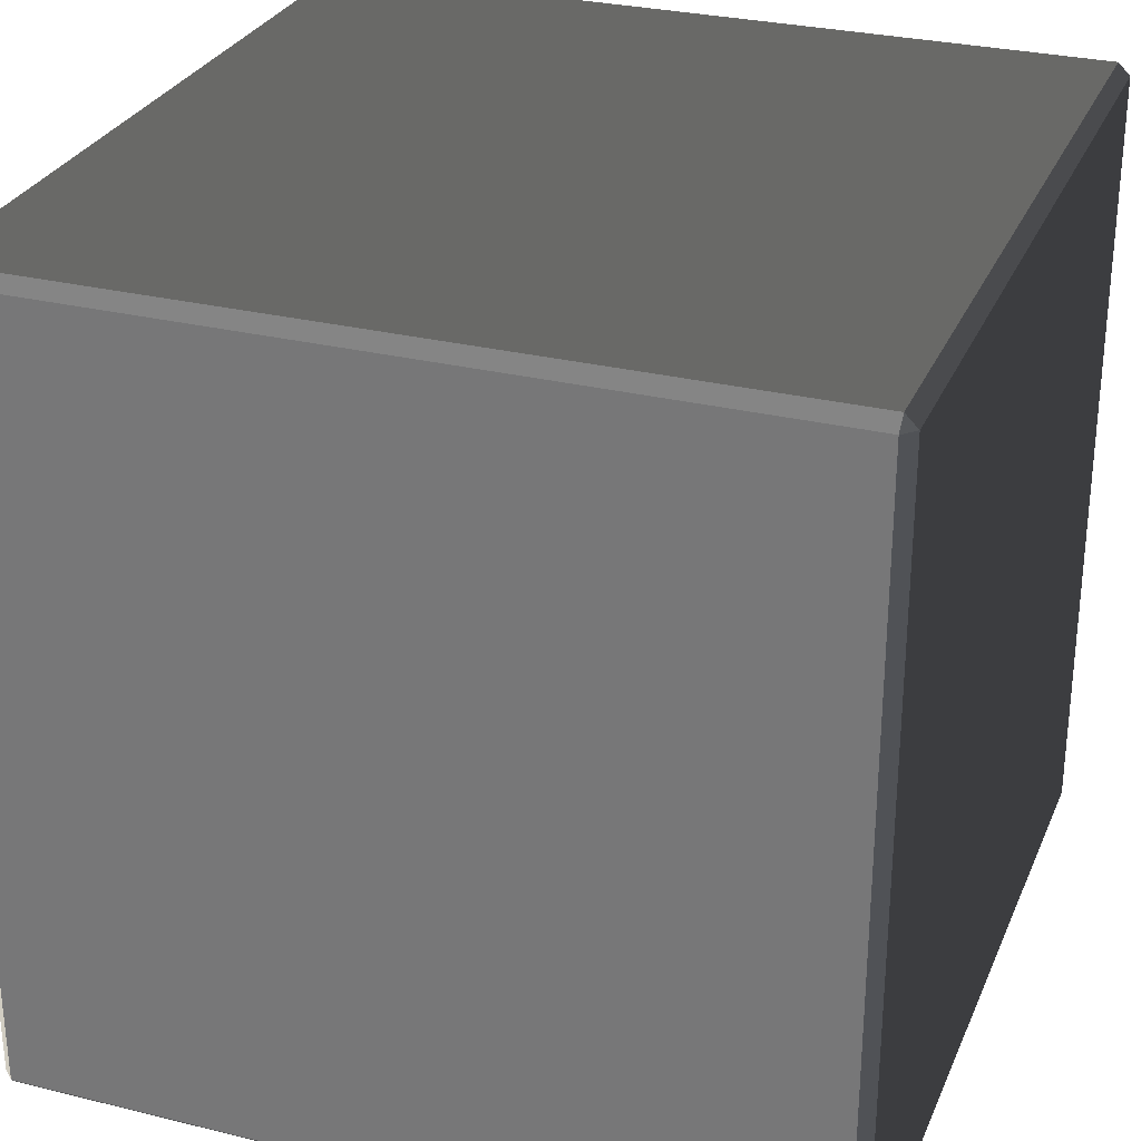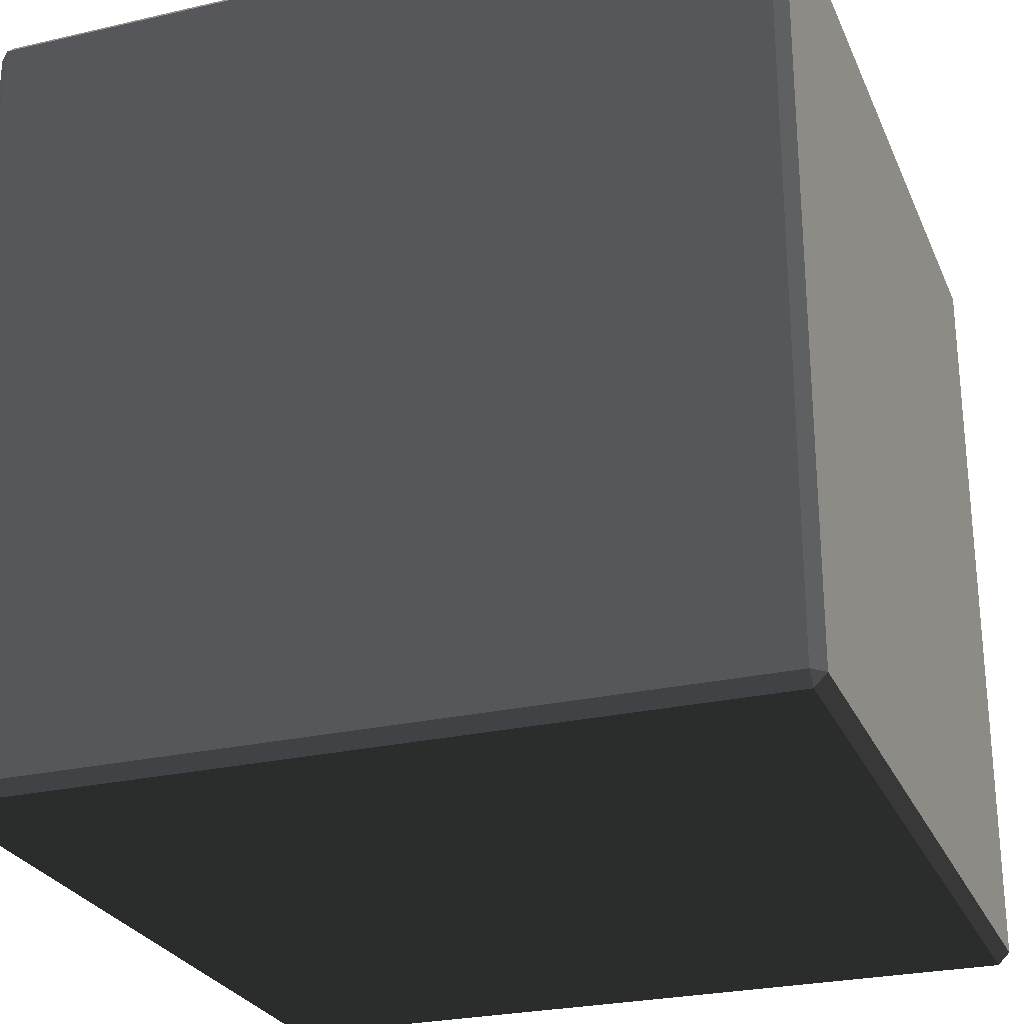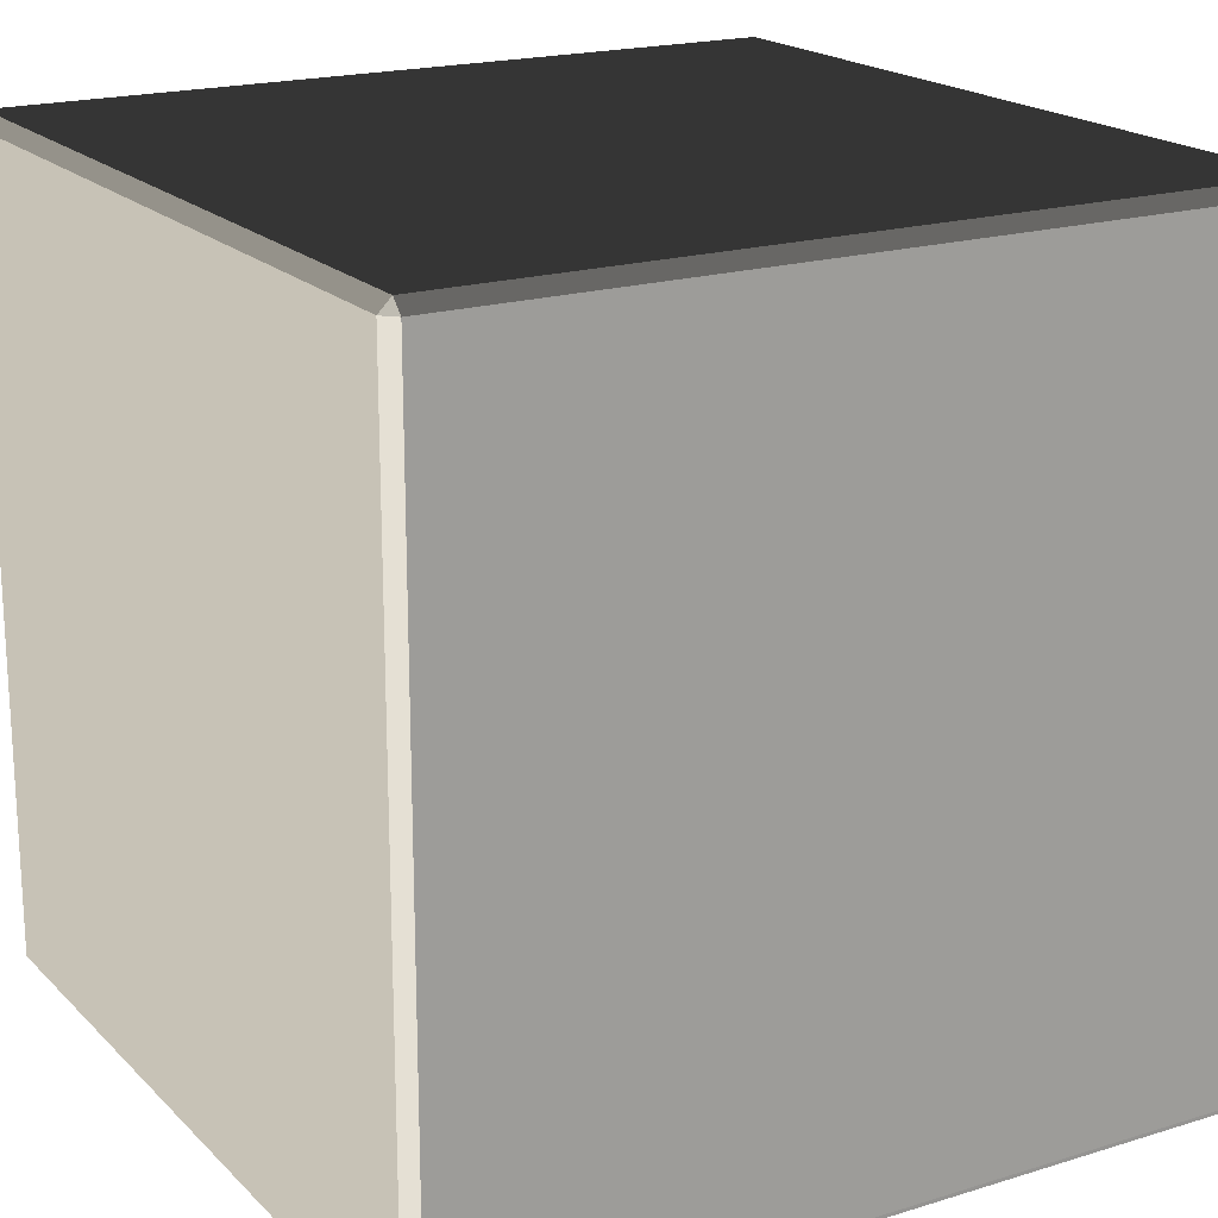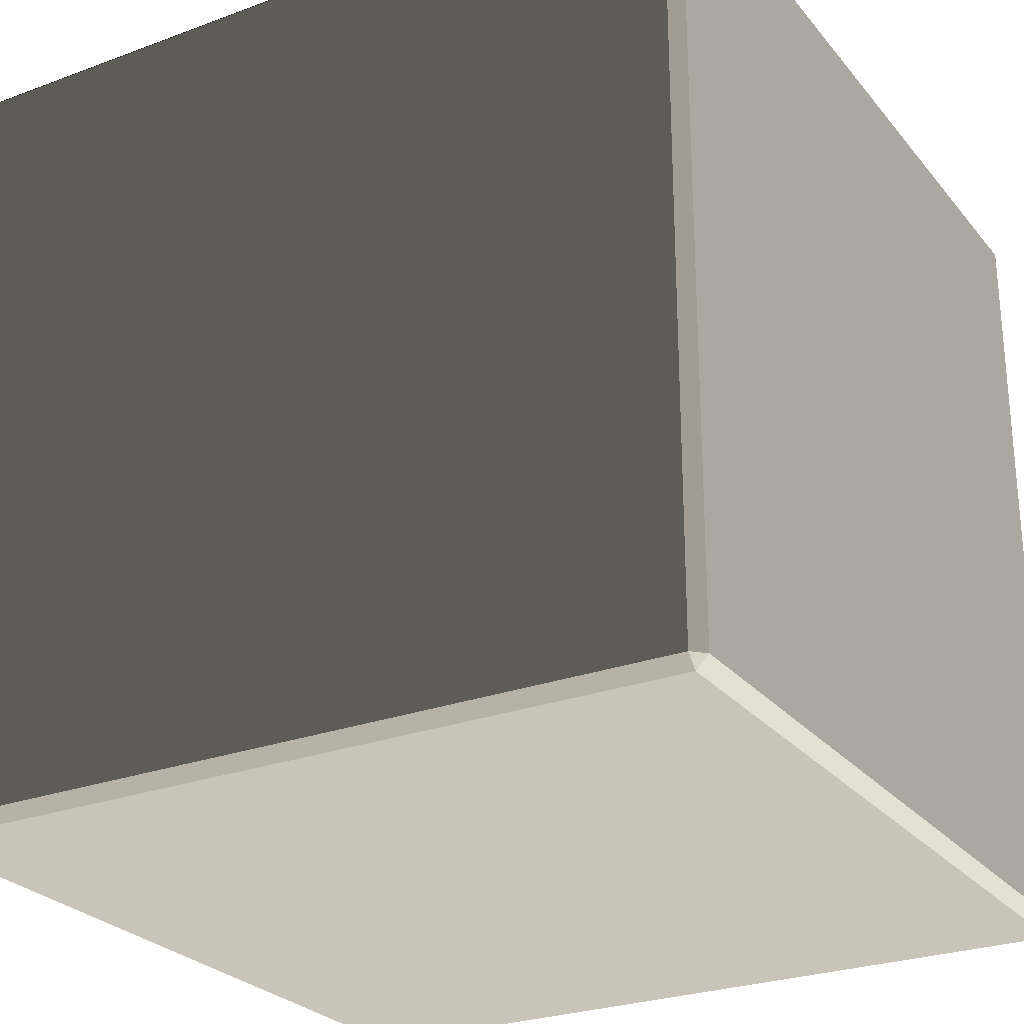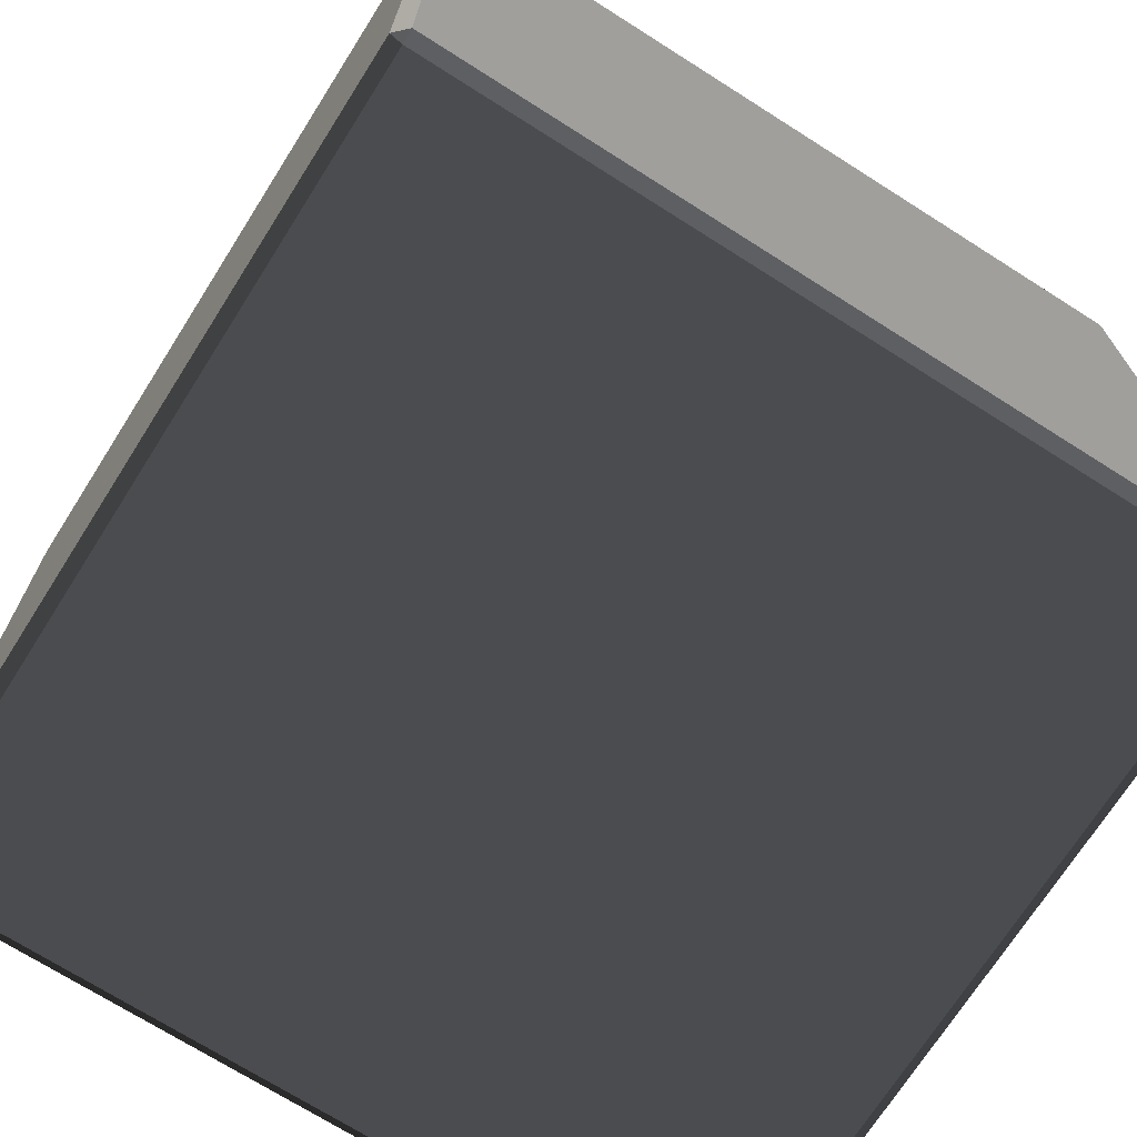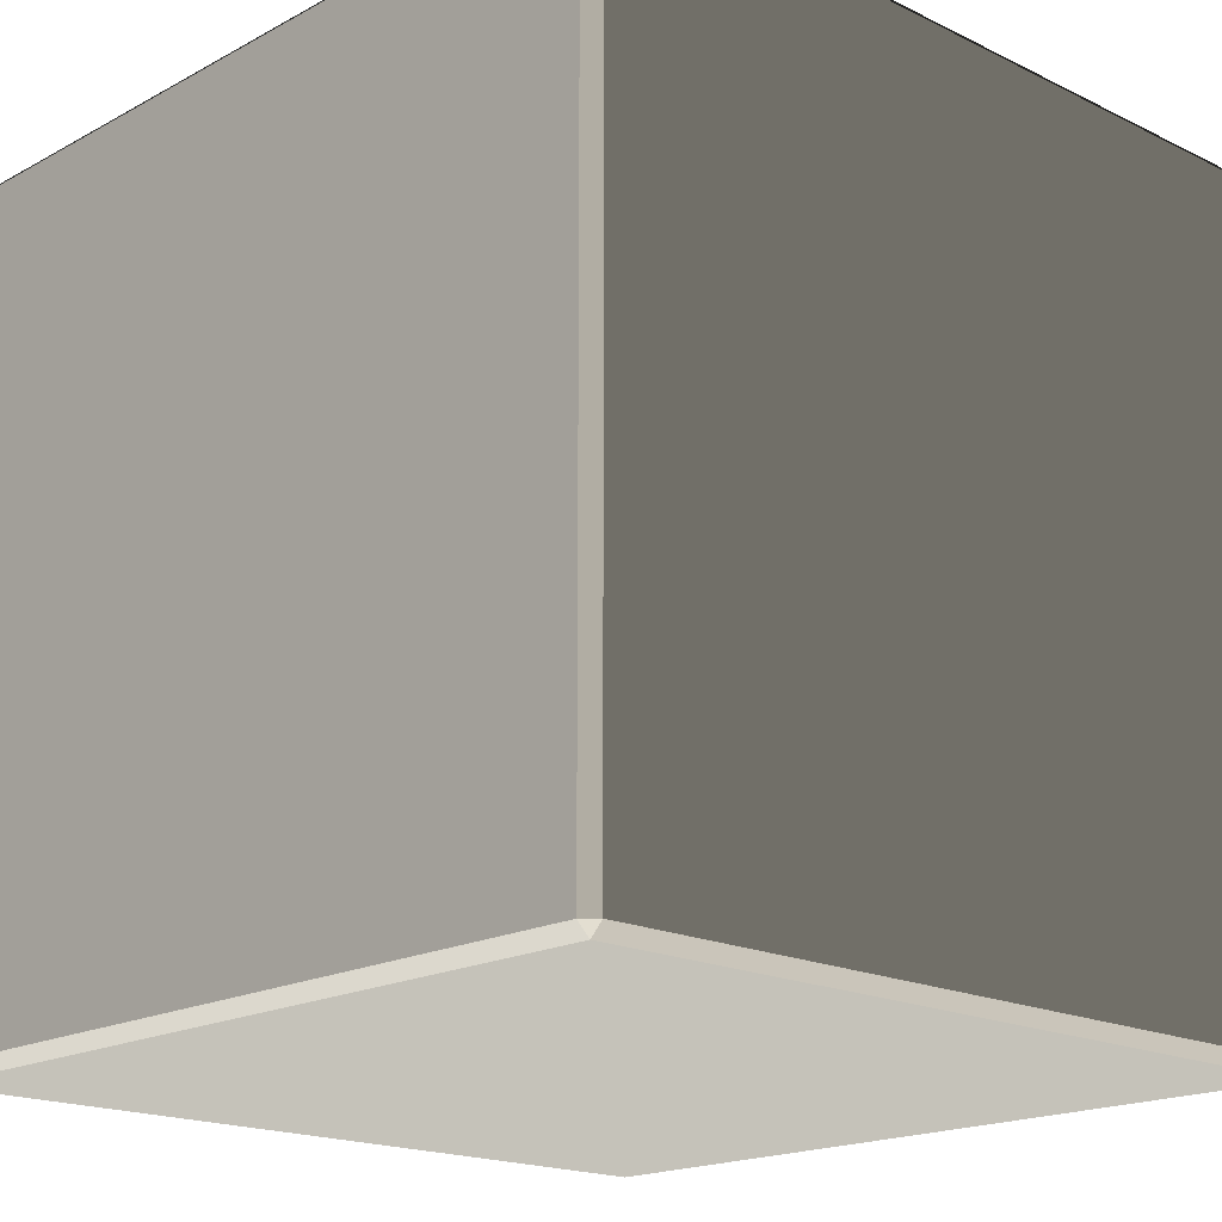
<metadata>
{"format":"obj","ext":"obj","renderer":"f3d","projection":"perspective","resolution":1024,"background":"white","views":[{"elev":28.9,"azim":-69.9,"up":"+Z"},{"elev":-26.5,"azim":19.8,"up":"+Z"},{"elev":19.2,"azim":-120.2,"up":"+Y"},{"elev":-26.5,"azim":-149.8,"up":"+Y"},{"elev":-71.2,"azim":-32.4,"up":"+Z"},{"elev":-18.0,"azim":136.4,"up":"+Y"}]}
</metadata>
<code>
v  0.097 0.1 0.097
v  0.097 0.1 -0.097
v  -0.097 0.1 -0.097
v  -0.097 0.1 0.097
v  0.1 -0.097 0.097
v  0.1 -0.097 -0.097
v  0.1 0.097 -0.097
v  0.1 0.097 0.097
v  0.097 -0.097 -0.1
v  -0.097 -0.097 -0.1
v  -0.097 0.097 -0.1
v  0.097 0.097 -0.1
v  -0.1 0.097 0.097
v  -0.1 0.097 -0.097
v  -0.1 -0.097 -0.097
v  -0.1 -0.097 0.097
v  -0.097 -0.1 0.097
v  -0.097 -0.1 -0.097
v  0.097 -0.1 -0.097
v  0.097 -0.1 0.097
v  -0.097 0.097 0.1
v  -0.097 -0.097 0.1
v  0.097 0.097 0.1
v  0.097 -0.097 0.1
o Cube
g Cube
f 1 2 3 4
f 5 6 7 8
f 9 10 11 12
f 13 14 15 16
f 17 18 19 20
f 21 4 13
f 3 11 14
f 22 16 17
f 10 18 15
f 23 8 1
f 12 2 7
f 24 20 5
f 9 6 19
f 22 21 13 16
f 4 3 14 13
f 11 10 15 14
f 18 17 16 15
f 24 22 17 20
f 10 9 19 18
f 6 5 20 19
f 23 24 5 8
f 9 12 7 6
f 2 1 8 7
f 21 23 1 4
f 12 11 3 2
f 22 24 23 21

</code>
